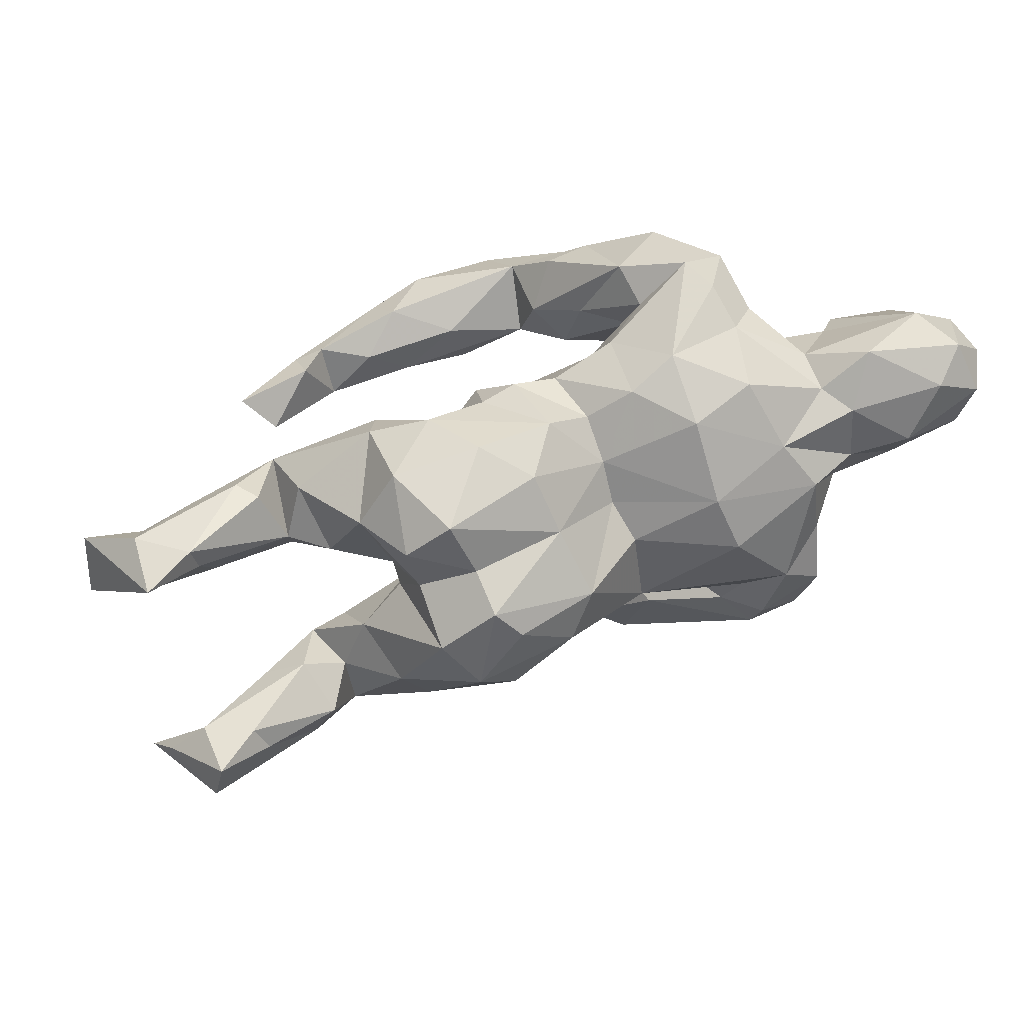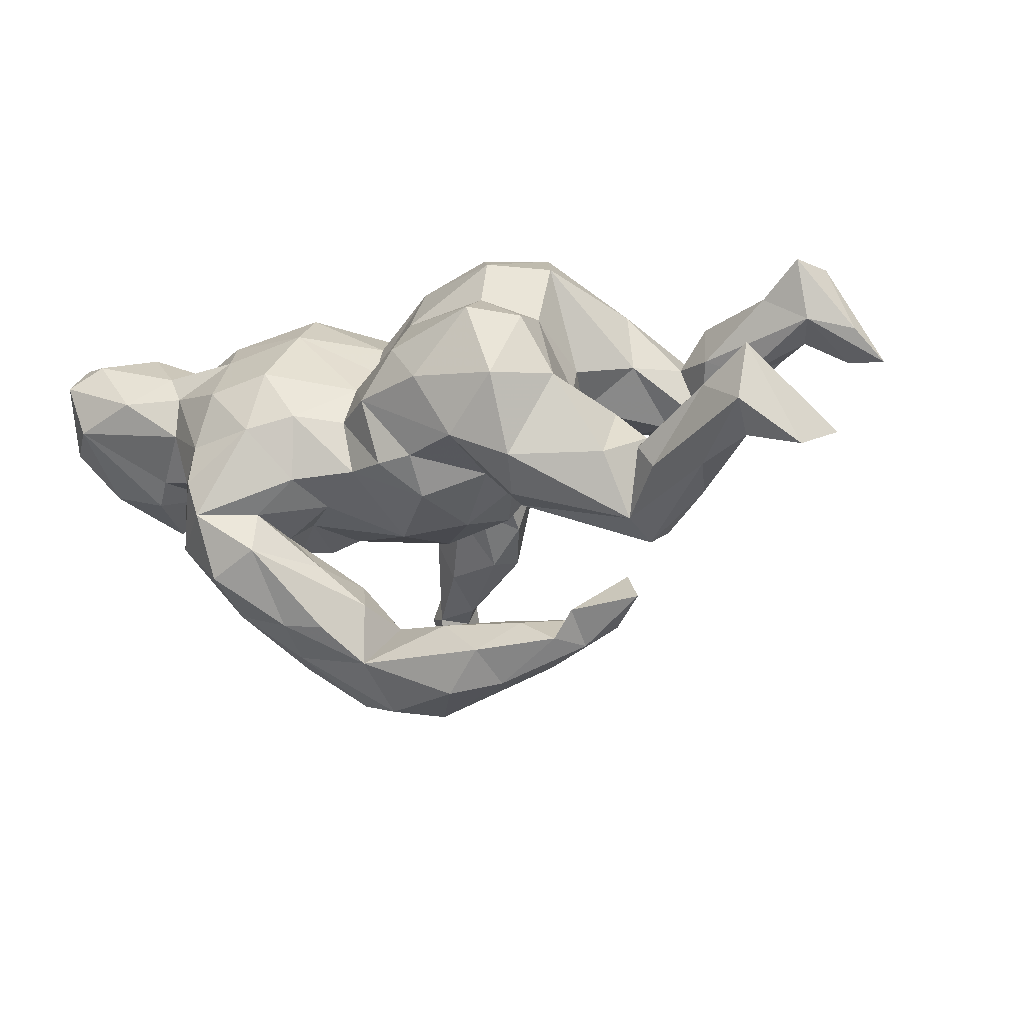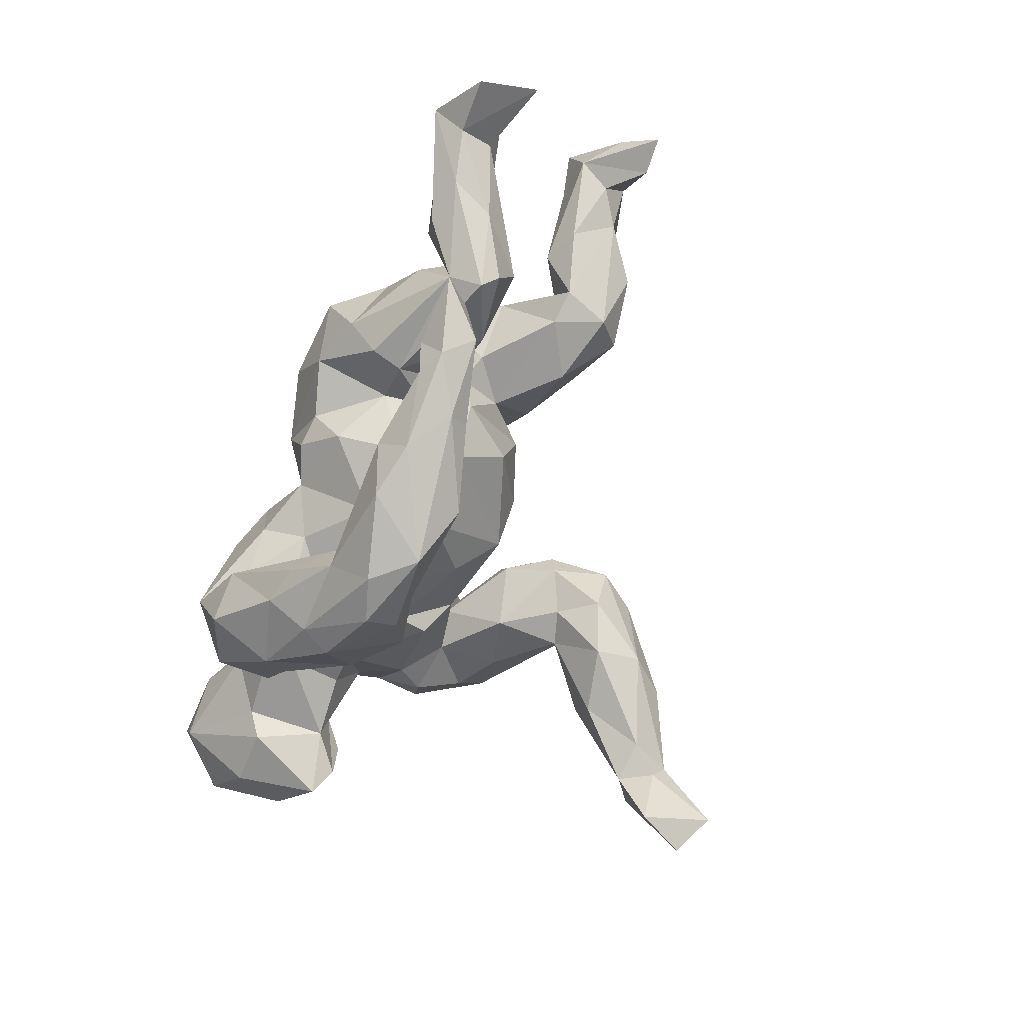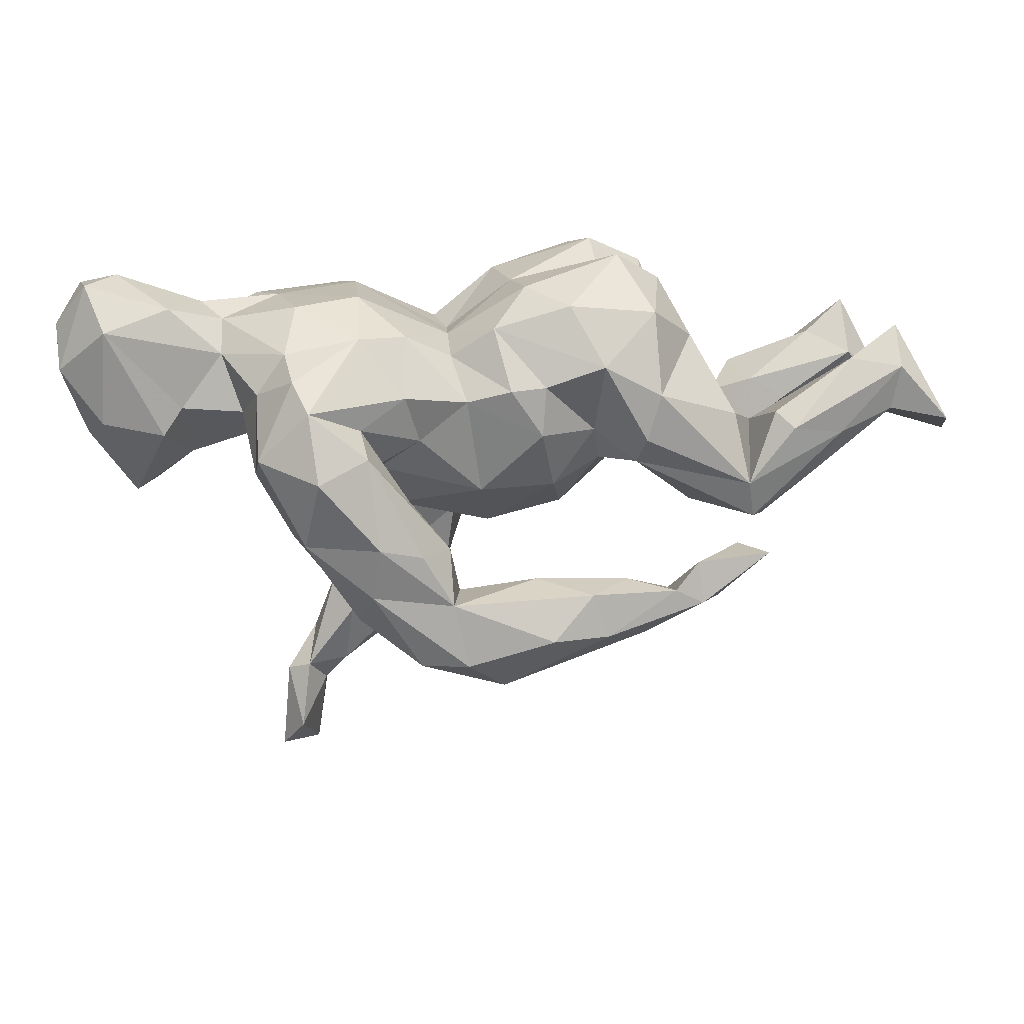
<metadata>
{"format":"obj","ext":"obj","renderer":"f3d","projection":"perspective","resolution":1024,"background":"white","views":[{"elev":58.3,"azim":-20.9,"up":"+Y"},{"elev":-12.4,"azim":-146.5,"up":"+Z"},{"elev":-77.4,"azim":-107.8,"up":"+Z"},{"elev":62.9,"azim":175.2,"up":"+Y"}]}
</metadata>
<code>
v 0.4423 -0.6562 -0.3071
v 0.3965 -0.576 -0.3042
v 0.3739 -0.6993 -0.2798
v 0.3409 -0.6075 -0.1585
v 0.4187 -0.5518 -0.1863
v 0.4068 -0.6142 -0.1722
v 0.3751 -0.5214 -0.1957
v 0.3457 -0.5828 -0.1986
v 0.301 -0.5351 -0.1797
v 0.3095 -0.4152 -0.05161
v 0.2781 -0.4283 -0.1246
v 0.3585 -0.5224 -0.1063
v 0.1562 -0.4946 -0.09505
v 0.2468 -0.5428 -0.02541
v 0.2454 -0.4743 0.02016
v 0.2171 -0.5567 -0.07249
v 0.1606 -0.4113 -0.112
v 0.001259 -0.007102 -0.4858
v 0.1415 0.05009 -0.4624
v 0.1833 -0.02652 -0.3755
v 0.1406 -0.003986 -0.4336
v 0.08343 -0.3887 -0.04827
v 0.2429 0.1009 -0.389
v -0.092 -0.05041 -0.423
v 0.06141 0.06967 -0.4795
v 0.2167 0.1538 -0.3756
v 0.0969 -0.462 0.04974
v 0.198 -0.3348 -0.01707
v 0.05207 -0.01372 -0.3785
v 0.1315 -0.3196 -0.02139
v 0.6327 0.04351 -0.07044
v 0.2925 -0.2338 0.0459
v 0.2136 -0.3571 0.06904
v 0.197 0.2315 -0.3264
v 0.711 0.1041 0.0219
v 0.3236 0.2056 -0.2942
v 0.3143 0.1281 -0.2018
v 0.2779 0.05066 -0.3055
v 0.21 0.009744 -0.2798
v 0.5955 0.01526 -0.02849
v 0.38 -0.233 0.1666
v -0.2402 -0.01671 -0.3833
v 0.04664 -0.3979 0.05599
v 0.06658 0.04543 -0.3202
v 0.304 -0.1243 0.08111
v -0.08829 0.1013 -0.4598
v 0.5646 0.1837 -0.04426
v 0.3783 -0.184 0.1147
v 0.3465 0.1679 -0.2508
v 0.6701 0.1941 -0.01791
v 0.6783 0.06463 0.1217
v 0.5803 0.01674 0.07114
v 0.061 -0.2914 0.02116
v 0.4053 0.1955 -0.1404
v -0.0429 0.006434 -0.3301
v 0.1265 0.2097 -0.333
v 0.1258 0.08309 -0.2412
v 0.5298 0.06315 -0.01016
v -0.06745 0.09147 -0.3312
v 0.1944 -0.217 -0.004153
v 0.2558 -0.07513 -0.01037
v 0.7384 0.2424 0.07002
v 0.3567 0.1335 -0.1124
v 0.3788 -0.06054 0.08768
v 0.2379 -0.01603 -0.0401
v 0.2356 -0.113 0.1125
v -0.185 0.07469 -0.4448
v 0.2542 0.0188 -0.09766
v -0.2554 0.0144 -0.4137
v 0.2575 0.1127 -0.1636
v 0.3919 0.2951 -0.1721
v 0.07908 0.1414 -0.3958
v 0.1666 0.04911 -0.1387
v 0.2224 0.0606 -0.1581
v 0.099 -0.09467 -0.06164
v 0.4551 -0.1084 0.1965
v 0.2489 -0.2778 0.2103
v 0.2004 -0.114 0.04552
v 0.3808 -0.2007 0.2494
v 0.06552 -0.2893 0.1288
v 0.5288 0.2111 -0.006948
v 0.4211 0.0223 0.1239
v -0.1583 0.03047 -0.3232
v 0.3629 0.05627 0.007855
v 0.42 0.06471 0.02045
v 0.1052 -0.3548 0.1426
v 0.4124 -0.1048 0.1114
v 0.1008 -0.2015 0.07989
v 0.04143 -0.1653 0.00788
v 0.4661 0.08063 0.2044
v 0.1917 0.1585 -0.1238
v 0.213 0.2005 -0.1544
v 0.3918 0.1618 -0.02994
v 0.5393 0.05616 0.1268
v 0.004751 -0.02324 -0.1495
v -0.1617 0.125 -0.3878
v 0.2905 -0.1916 0.2971
v 0.4412 -0.02225 0.1868
v 0.07853 0.1428 -0.2865
v 0.1319 -0.1999 0.1875
v -0.3081 0.09265 -0.3758
v 0.7422 0.2604 0.1558
v 0.2901 0.325 -0.2431
v -0.04013 -0.1711 0.06232
v -0.2275 0.07728 -0.3381
v 0.2057 0.3189 -0.1966
v 0.4231 0.2125 -0.02345
v 0.1427 0.1954 -0.2165
v 0.7464 0.1706 0.1429
v 0.2426 -0.14 0.2587
v 0.6804 0.1714 0.2283
v 0.01545 0.1065 -0.1567
v -0.3037 0.01381 -0.3311
v 0.3691 -0.1472 0.3101
v 0.1174 0.2096 -0.106
v -0.1302 -0.02851 -0.1181
v 0.6474 0.325 0.08614
v 0.6994 0.2661 0.2358
v 0.5593 0.1425 0.2298
v -0.3907 0.01272 -0.353
v -0.1148 0.08675 -0.1456
v 0.4518 0.2689 0.06352
v 0.5362 0.3205 0.1294
v -0.356 0.06473 -0.3898
v 0.3239 0.3684 -0.06478
v 0.2717 -0.08135 0.2745
v 0.2163 0.2924 -0.1249
v 0.1784 -0.09032 0.1951
v 0.6795 0.3361 0.1799
v 0.299 -0.1301 0.3163
v 0.5705 0.2043 0.2522
v -0.1464 -0.1418 0.1146
v 0.4833 0.1531 0.2183
v 0.3898 0.2994 -0.04339
v 0.4052 0.04473 0.2749
v 0.6298 0.2984 0.2248
v 0.398 -0.05511 0.3226
v 0.07221 -0.1364 0.1474
v -0.2205 -0.02472 -0.04143
v -0.1399 -0.1181 -0.02169
v 0.337 0.3376 0.01009
v 0.4492 0.2655 0.1382
v 0.2995 0.3679 -0.1292
v 0.4873 0.2481 0.1894
v -0.09751 0.2053 -0.1125
v 0.3511 0.2303 0.2051
v -0.4339 0.04772 -0.2703
v -0.3174 -0.1854 0.05544
v -0.3523 0.1061 -0.3304
v -0.4798 0.09294 -0.3162
v 0.327 0.002247 0.3271
v -0.2593 0.02948 -0.0543
v -0.2076 -0.1462 0.1501
v -0.4034 -0.2673 0.09264
v -0.3653 -0.003968 -0.1474
v 0.3158 0.318 0.1173
v 0.03017 0.2482 -0.05859
v -0.2022 0.06658 -0.08558
v 0.1369 0.2914 -0.06758
v 0.2102 0.34 0.02823
v -0.05162 -0.109 0.2494
v -0.22 -0.07542 0.07941
v 0.1285 0.3023 0.05049
v -0.4482 -0.2287 0.04267
v -0.224 -0.1613 0.2285
v 0.3961 0.1604 0.2581
v -0.3869 -0.01041 -0.06215
v -0.1099 -0.07851 0.2426
v -0.2625 0.1292 -0.1344
v -0.3006 -0.2114 0.153
v -0.2501 0.002018 0.0551
v 0.07419 0.1033 0.2181
v 0.2344 0.1132 0.3009
v 0.05223 0.2493 0.03739
v -0.377 -0.2123 0.1808
v -0.4645 0.09109 -0.1763
v -0.1544 -0.06576 0.2985
v 0.2078 0.2939 0.1456
v 0.08066 -0.03447 0.2521
v -0.4923 0.002431 -0.1904
v -0.5314 -0.2562 0.1277
v -0.4837 -0.1454 0.05183
v -0.4719 0.03045 -0.2098
v -0.2805 0.1879 -0.1274
v -0.4193 -0.1355 0.0434
v -0.1939 0.1415 -0.07005
v -0.5935 0.05483 -0.1373
v 0.2121 0.191 0.2458
v -0.4765 -0.002949 -0.05676
v -0.4437 -0.2506 0.1556
v -0.04707 0.271 -0.05752
v 0.05397 0.2092 0.1099
v 0.05408 0.1502 0.1588
v -0.303 -0.01993 0.06996
v -0.6339 0.1347 -0.1095
v -0.4955 -0.02552 -0.1178
v -0.1085 0.2604 -0.04821
v -0.04089 0.1237 0.3017
v -0.2132 0.2855 -0.03095
v -0.3277 -0.1328 0.2538
v -0.4525 -0.1262 0.1475
v -0.02594 0.2973 0.05712
v -0.5261 -0.08703 0.1435
v -0.5321 -0.2216 0.2085
v -0.5913 -0.1216 0.1178
v -0.4069 -0.02922 0.1368
v -0.4862 0.06418 -0.0283
v -0.6271 -0.1953 0.1527
v -0.3088 0.244 -0.07082
v -0.08944 0.05581 0.3355
v -0.4245 0.06655 0.02394
v -0.376 -0.06152 0.2466
v -0.4475 0.1509 -0.06455
v -0.6959 -0.1978 0.2405
v -0.3286 0.05812 0.08293
v -0.06758 0.2084 0.2146
v -0.4983 -0.1426 0.2229
v -0.3298 0.04622 0.1228
v -0.5194 0.155 -0.06847
v -0.08773 0.2897 0.1447
v -0.3096 0.3013 0.06512
v -0.7499 -0.2234 0.1381
v -0.8195 -0.2239 0.1291
v -0.1944 -0.03413 0.3358
v -0.7258 0.1506 -0.0758
v -0.694 -0.1576 0.1676
v -0.7431 -0.1539 0.2979
v -0.7124 0.0918 -0.04244
v -0.8404 0.0381 -0.06236
v -0.6243 0.0636 -0.01276
v -0.3785 0.2043 0.07409
v -0.6491 -0.08378 0.2396
v -0.3153 0.1531 0.1969
v -0.222 0.1816 0.3123
v -0.792 -0.1611 0.1814
v -0.1611 0.3234 0.07552
v -0.3154 0.112 0.3041
v -0.7589 0.08493 0.000977
v -0.183 0.1334 0.3394
v -0.5487 0.1551 -0.1063
v -0.264 0.03863 0.3516
v -0.2267 0.2074 0.2361
v -0.3305 0.2347 0.1808
v -0.7278 -0.09937 0.1948
v -0.256 0.2971 0.1942
v -0.6295 -0.1283 0.257
v -0.744 0.2119 -0.02791
v -0.6541 0.1366 0.0177
v -0.8235 0.1449 -0.1023
v -0.7245 -0.07263 0.3002
v -0.7518 0.1929 0.07126
v -0.6631 0.1828 0.01361
f 247 225 249
f 229 249 225
f 251 247 249
f 195 225 247
f 101 113 105
f 83 105 113
f 96 101 105
f 149 113 101
f 25 19 18
f 21 18 19
f 46 25 18
f 26 19 25
f 67 46 18
f 69 67 18
f 96 46 67
f 72 25 46
f 72 26 25
f 23 19 26
f 34 26 72
f 56 34 72
f 36 26 34
f 21 19 23
f 36 23 26
f 24 69 18
f 124 67 69
f 72 46 96
f 59 72 96
f 99 56 72
f 106 34 56
f 44 99 72
f 106 56 99
f 103 36 34
f 120 124 69
f 101 67 124
f 149 101 124
f 96 67 101
f 59 96 105
f 83 59 105
f 44 72 59
f 103 34 106
f 108 106 99
f 71 36 103
f 147 113 149
f 143 103 106
f 71 103 143
f 127 143 106
f 125 71 143
f 150 124 120
f 147 150 120
f 149 124 150
f 149 150 147
f 110 100 97
f 86 97 100
f 130 110 97
f 66 100 110
f 77 97 86
f 80 86 100
f 33 77 86
f 79 97 77
f 114 79 76
f 41 76 79
f 137 114 76
f 97 79 114
f 41 79 77
f 33 41 77
f 43 86 80
f 88 80 100
f 32 41 33
f 15 33 86
f 27 86 43
f 88 43 80
f 13 27 43
f 15 86 27
f 10 33 15
f 14 15 27
f 16 27 13
f 22 13 43
f 12 10 15
f 28 33 10
f 16 14 27
f 12 15 14
f 4 16 13
f 4 14 16
f 7 10 12
f 6 12 14
f 5 12 6
f 4 6 14
f 9 4 13
f 1 5 6
f 7 12 5
f 4 9 8
f 7 8 9
f 3 4 8
f 3 6 4
f 3 1 6
f 2 1 3
f 108 57 92
f 70 92 57
f 127 108 92
f 99 57 108
f 44 57 99
f 83 55 44
f 29 44 55
f 59 83 44
f 24 55 83
f 63 37 54
f 49 54 37
f 93 63 54
f 70 37 63
f 38 49 37
f 36 54 49
f 39 38 37
f 36 49 38
f 57 39 70
f 37 70 39
f 44 39 57
f 29 39 44
f 24 29 55
f 21 29 24
f 38 39 20
f 29 20 39
f 23 38 20
f 21 20 29
f 251 248 252
f 207 252 248
f 247 251 252
f 238 248 251
f 251 249 229
f 238 251 229
f 228 238 229
f 245 220 236
f 202 236 220
f 221 245 236
f 216 220 245
f 245 221 243
f 231 243 221
f 242 245 243
f 209 231 221
f 233 243 231
f 230 248 238
f 228 230 238
f 207 248 230
f 196 230 228
f 199 236 202
f 192 202 220
f 199 221 236
f 213 231 209
f 199 209 221
f 252 207 219
f 176 219 207
f 240 252 219
f 187 196 228
f 189 230 196
f 225 228 229
f 231 213 211
f 207 211 213
f 215 231 211
f 91 92 70
f 68 70 63
f 189 211 207
f 176 207 213
f 42 24 83
f 23 20 21
f 18 21 24
f 36 38 23
f 42 69 24
f 120 69 42
f 71 54 36
f 134 54 71
f 113 120 42
f 113 42 83
f 147 120 113
f 127 106 108
f 115 127 92
f 134 71 125
f 160 125 143
f 159 143 127
f 115 159 127
f 160 143 159
f 180 196 187
f 225 187 228
f 160 178 156
f 146 156 178
f 141 160 156
f 163 178 160
f 159 163 160
f 192 178 163
f 202 192 174
f 163 174 192
f 191 202 174
f 155 196 180
f 183 180 187
f 156 142 141
f 122 141 142
f 146 142 156
f 125 160 141
f 186 145 121
f 112 121 145
f 158 186 121
f 197 145 186
f 116 158 121
f 169 186 158
f 152 169 158
f 199 186 169
f 155 169 152
f 171 152 158
f 167 155 152
f 183 169 155
f 180 183 155
f 167 196 155
f 141 122 134
f 107 134 122
f 125 141 134
f 95 116 121
f 139 158 116
f 54 134 107
f 81 107 122
f 93 54 107
f 115 91 112
f 73 112 91
f 157 115 112
f 92 91 115
f 121 112 95
f 73 95 112
f 89 116 95
f 81 93 107
f 84 63 93
f 84 68 63
f 74 70 68
f 65 74 68
f 91 70 74
f 91 74 73
f 65 73 74
f 75 95 73
f 216 192 220
f 193 192 216
f 242 216 245
f 215 233 231
f 242 243 233
f 218 233 215
f 167 211 189
f 230 189 207
f 157 174 163
f 123 122 142
f 45 87 48
f 41 48 87
f 32 45 48
f 64 87 45
f 41 32 48
f 60 45 32
f 28 60 32
f 66 45 60
f 33 28 32
f 30 60 28
f 88 60 53
f 30 53 60
f 43 88 53
f 66 60 88
f 22 53 30
f 17 30 28
f 11 17 28
f 22 30 17
f 43 53 22
f 13 22 17
f 10 11 28
f 9 17 11
f 7 9 11
f 13 17 9
f 10 7 11
f 223 214 227
f 204 227 214
f 235 223 227
f 222 214 223
f 224 200 165
f 175 165 200
f 177 224 165
f 241 200 224
f 170 165 175
f 190 175 200
f 179 126 151
f 130 151 126
f 173 179 151
f 128 126 179
f 110 130 126
f 137 151 130
f 114 137 130
f 135 151 137
f 110 126 128
f 138 128 179
f 66 110 128
f 88 100 66
f 98 137 76
f 87 76 41
f 5 1 2
f 7 5 2
f 177 168 161
f 132 161 168
f 210 177 161
f 153 168 177
f 250 244 235
f 223 235 244
f 227 250 235
f 232 244 250
f 84 64 61
f 45 61 64
f 65 84 61
f 82 64 84
f 90 82 94
f 58 94 82
f 119 90 94
f 98 82 90
f 244 222 223
f 226 222 244
f 205 226 244
f 214 222 226
f 244 203 205
f 182 205 203
f 232 203 244
f 208 226 205
f 217 203 232
f 201 203 217
f 246 217 232
f 237 206 212
f 201 212 206
f 241 237 212
f 218 206 237
f 198 239 210
f 241 210 239
f 179 198 210
f 234 239 198
f 246 232 250
f 224 210 241
f 234 241 239
f 237 241 234
f 233 237 234
f 35 52 31
f 40 31 52
f 50 35 31
f 51 52 35
f 58 40 94
f 52 94 40
f 31 40 58
f 51 94 52
f 109 51 35
f 62 109 35
f 111 51 109
f 118 111 109
f 119 51 111
f 75 65 78
f 61 78 65
f 89 75 78
f 73 65 75
f 128 89 78
f 95 75 89
f 45 78 61
f 85 82 84
f 98 64 82
f 93 85 84
f 58 82 85
f 93 58 85
f 140 116 89
f 104 140 89
f 139 116 140
f 138 104 89
f 132 140 104
f 102 118 109
f 131 111 118
f 133 166 90
f 135 90 166
f 119 133 90
f 146 166 133
f 131 133 119
f 111 131 119
f 144 133 131
f 136 144 131
f 146 133 144
f 165 153 177
f 170 153 165
f 212 190 200
f 154 175 190
f 208 164 181
f 154 181 164
f 204 208 181
f 182 164 208
f 166 173 151
f 172 179 173
f 161 138 179
f 210 161 179
f 104 138 161
f 104 161 132
f 162 132 168
f 148 153 170
f 162 153 148
f 154 148 170
f 175 154 170
f 164 148 154
f 181 154 190
f 185 148 164
f 204 181 190
f 98 135 137
f 166 151 135
f 89 128 138
f 90 135 98
f 87 98 76
f 78 66 128
f 64 98 87
f 210 224 177
f 78 45 66
f 250 227 246
f 204 246 227
f 208 204 214
f 200 241 212
f 204 217 246
f 190 217 204
f 226 208 214
f 172 198 179
f 201 190 212
f 201 217 190
f 213 209 176
f 184 176 209
f 209 199 184
f 169 184 199
f 240 219 176
f 195 240 176
f 197 199 202
f 186 199 197
f 191 197 202
f 195 187 225
f 183 187 195
f 247 252 240
f 240 195 247
f 182 203 201
f 182 201 206
f 185 182 206
f 182 208 205
f 188 173 166
f 146 188 166
f 172 173 188
f 193 172 188
f 193 198 172
f 185 164 182
f 185 162 148
f 168 153 162
f 94 51 119
f 139 140 132
f 139 132 162
f 183 195 176
f 157 191 174
f 145 191 157
f 145 197 191
f 176 184 169
f 169 183 176
f 157 163 159
f 115 157 159
f 112 145 157
f 47 50 31
f 58 47 31
f 117 50 47
f 194 162 185
f 68 84 65
f 142 146 144
f 136 131 118
f 129 136 118
f 171 162 194
f 206 194 185
f 171 139 162
f 158 139 171
f 218 194 206
f 215 171 194
f 192 193 188
f 178 188 146
f 215 194 218
f 216 198 193
f 234 198 216
f 233 218 237
f 242 234 216
f 242 233 234
f 50 62 35
f 102 109 62
f 117 62 50
f 129 102 62
f 81 47 58
f 93 81 58
f 117 47 81
f 192 188 178
f 215 152 171
f 167 152 215
f 211 167 215
f 123 142 144
f 102 129 118
f 123 136 129
f 144 136 123
f 167 189 196
f 117 123 129
f 122 123 117
f 62 117 129
f 81 122 117
f 2 3 8
f 114 130 97
f 7 2 8

</code>
